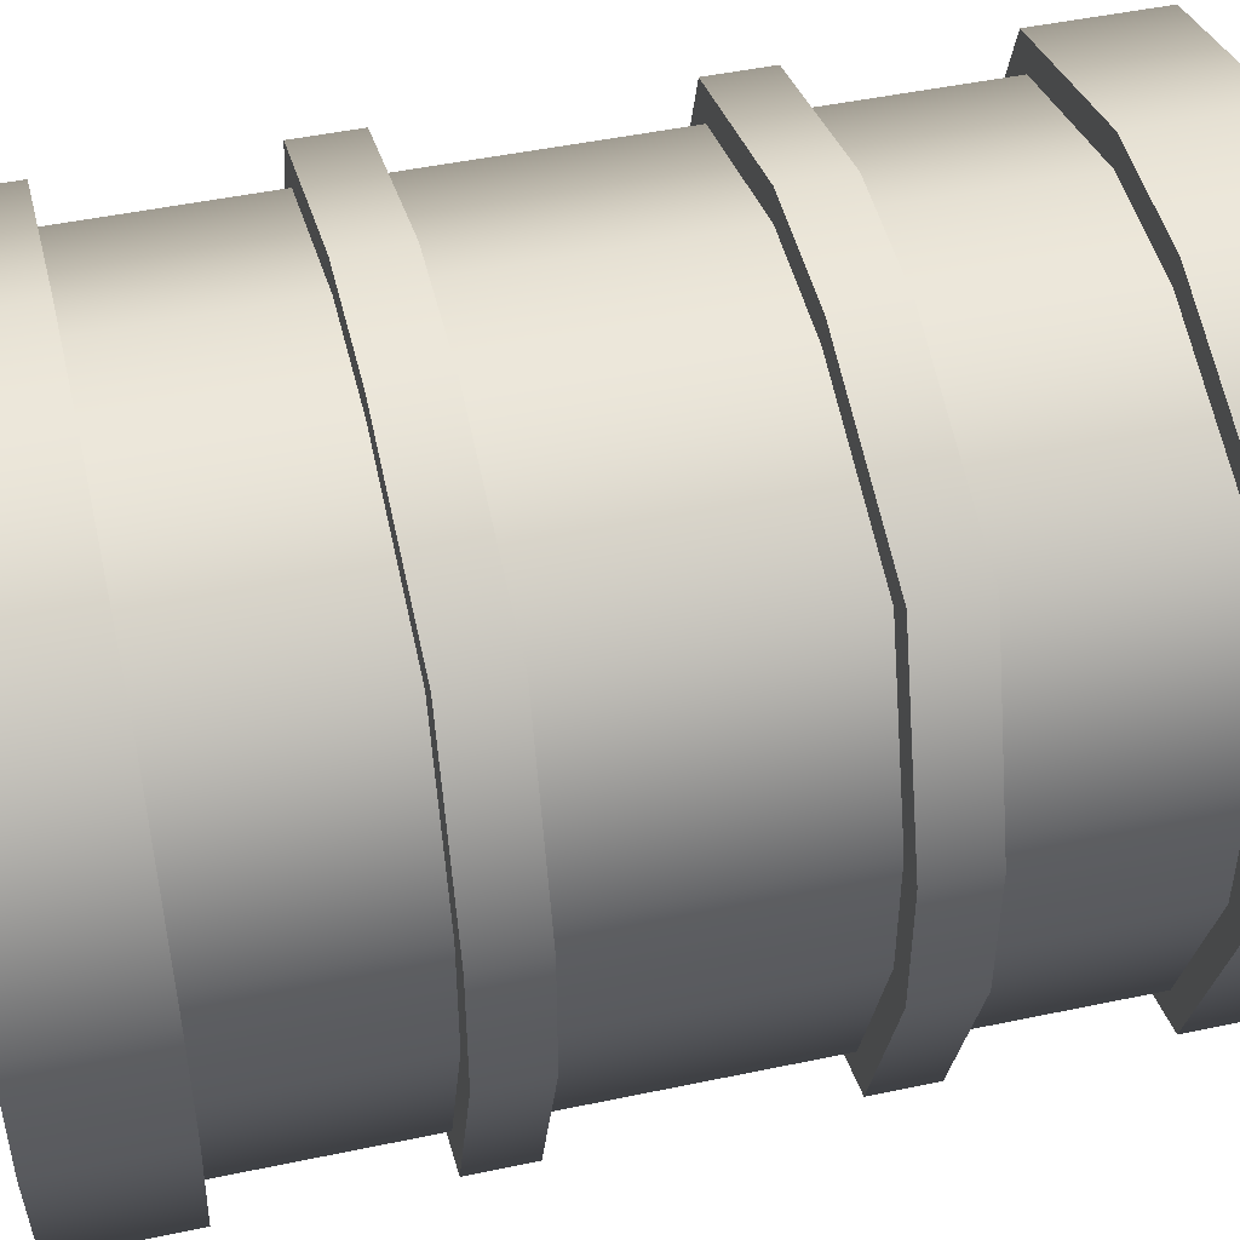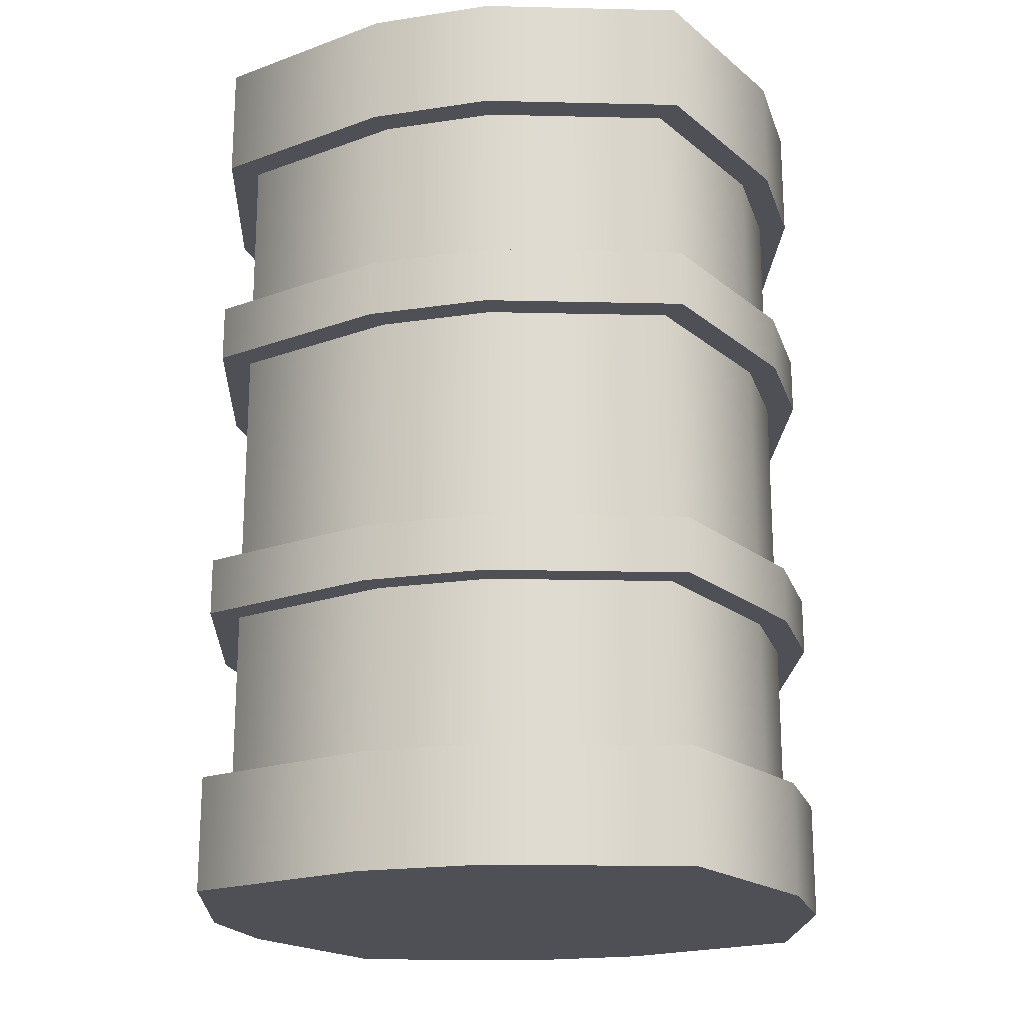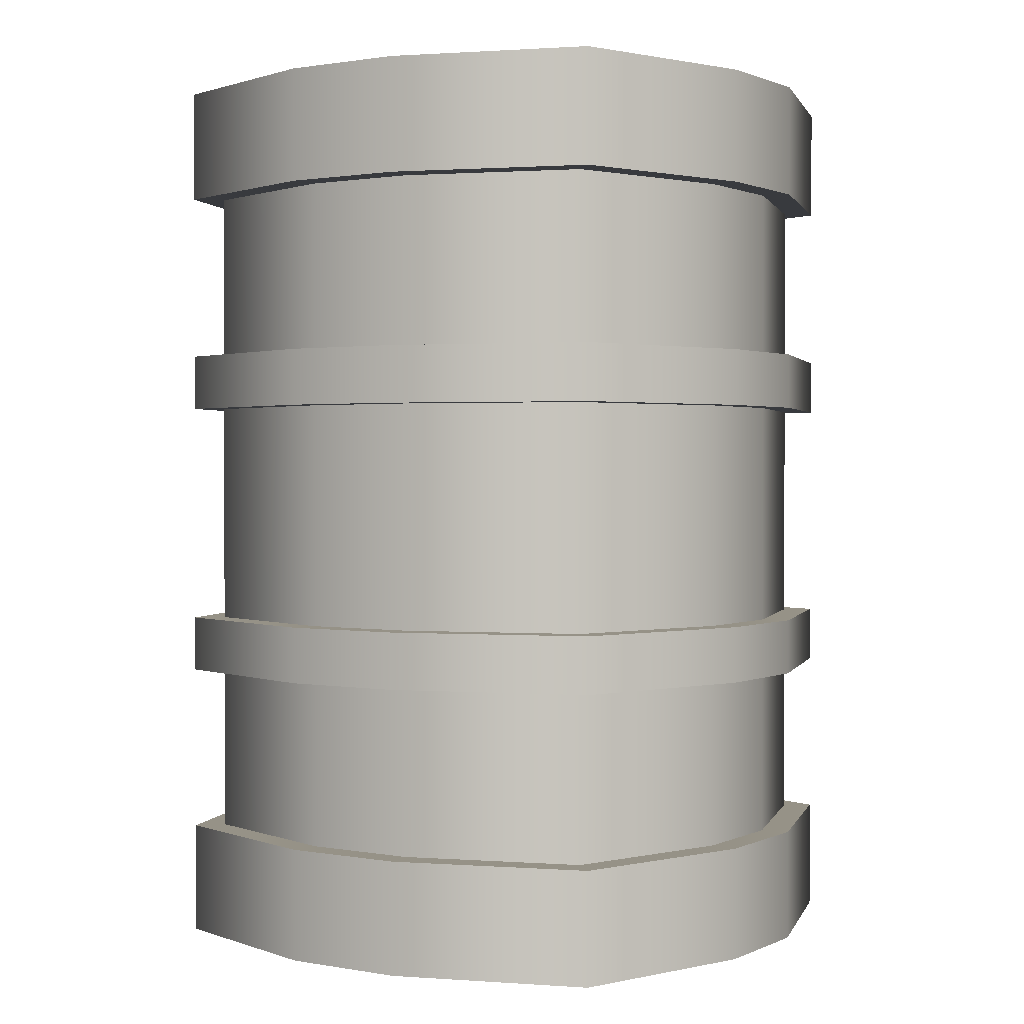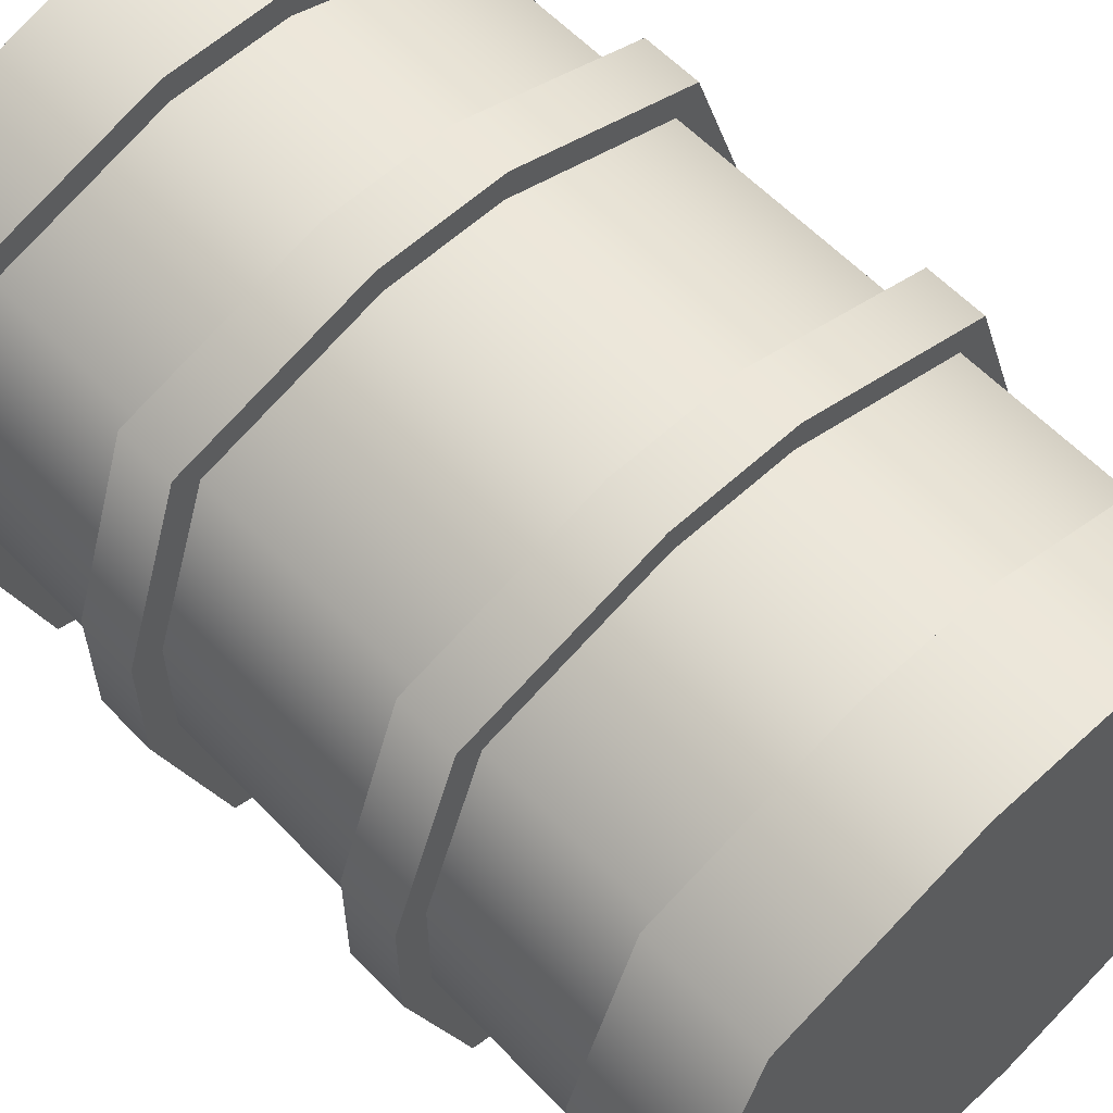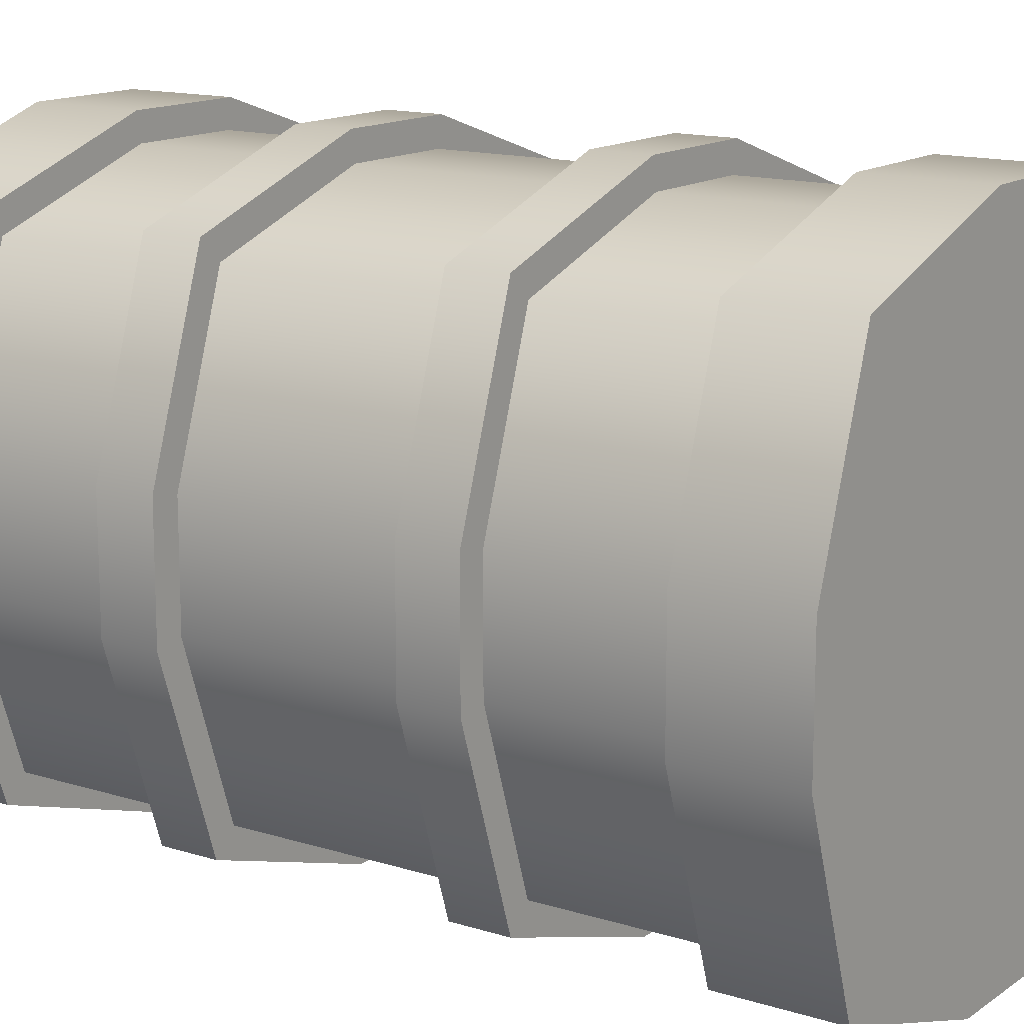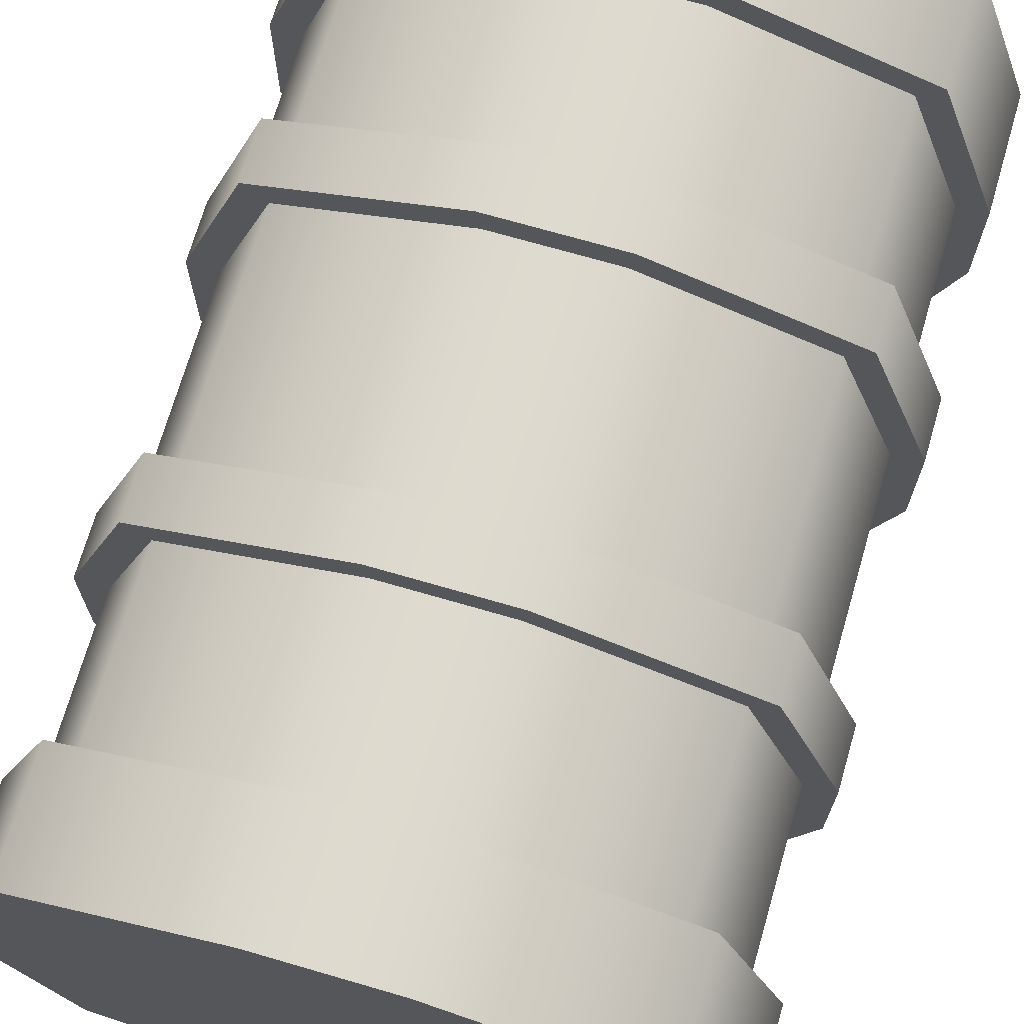
<metadata>
{"format":"obj","ext":"obj","renderer":"f3d","projection":"perspective","resolution":1024,"background":"white","views":[{"elev":47.9,"azim":76.7,"up":"+Z"},{"elev":-19.4,"azim":-74.1,"up":"+Y"},{"elev":1.1,"azim":-147.0,"up":"+Y"},{"elev":59.5,"azim":-43.3,"up":"+Z"},{"elev":14.2,"azim":-55.5,"up":"+Z"},{"elev":71.0,"azim":16.2,"up":"+Z"}]}
</metadata>
<code>
g barrel
v 0.02324 0 0.1182
v -0.02324 0 0.1182
v 0.02324 0.043 0.1182
v -0.02324 0.043 0.1182
v 0.1182 0 0.02324
v 0.1182 0 -0.02324
v 0.0945 0 0.0945
v 0.0945 0 -0.0945
v 0.02324 0 -0.1182
v -0.02324 0 -0.1182
v -0.0945 0 0.0945
v -0.0945 0 -0.0945
v -0.1182 0 0.02324
v -0.1182 0 -0.02324
v -0.1182 0.043 -0.02324
v -0.1182 0.043 0.02324
v 0.0945 0.043 0.0945
v 0.1182 0.043 -0.02324
v 0.1182 0.043 0.02324
v -0.0945 0.043 -0.0945
v -0.0945 0.043 0.0945
v 0.0945 0.043 -0.0945
v -0.02324 0.043 -0.1182
v 0.02324 0.043 -0.1182
v 0.0945 0.344 -0.0945
v 0.0945 0.301 -0.0945
v 0.1182 0.344 -0.02324
v 0.1182 0.301 -0.02324
v -0.09675 0.344 0.01976
v -0.09675 0.3332 0.01976
v -0.0775 0.344 0.0775
v -0.0775 0.3332 0.0775
v 0.09675 0.3332 -0.01976
v 0.09675 0.3332 0.01976
v 0.0775 0.3332 -0.0775
v 0.0775 0.3332 0.0775
v 0.01976 0.3332 -0.09675
v 0.01976 0.3332 0.09675
v -0.01976 0.3332 0.09675
v -0.01976 0.3332 -0.09675
v -0.03225 0.3332 -0.01075
v -0.0775 0.3332 -0.0775
v -0.03225 0.3332 0.01075
v -0.043 0.3332 -0.0215
v -0.0645 0.3332 -0.0215
v -0.043 0.3332 0.0215
v -0.07525 0.3332 -0.01075
v -0.0645 0.3332 0.0215
v -0.07525 0.3332 0.01075
v -0.09675 0.3332 -0.01976
v 0.02324 0.301 0.1182
v -0.02324 0.301 0.1182
v 0.02324 0.344 0.1182
v -0.02324 0.344 0.1182
v -0.0945 0.301 0.0945
v -0.0945 0.344 0.0945
v -0.01976 0.344 0.09675
v 0.09675 0.344 0.01976
v 0.0775 0.344 0.0775
v -0.0945 0.301 -0.0945
v -0.0945 0.344 -0.0945
v -0.1182 0.301 -0.02324
v -0.1182 0.344 -0.02324
v 0.1182 0.344 0.02324
v 0.1182 0.301 0.02324
v 0.09675 0.344 -0.01976
v 0.0775 0.344 -0.0775
v 0.02324 0.344 -0.1182
v 0.0945 0.344 0.0945
v 0.01976 0.344 -0.09675
v 0.01976 0.344 0.09675
v -0.02324 0.344 -0.1182
v -0.01976 0.344 -0.09675
v -0.0775 0.344 -0.0775
v -0.09675 0.344 -0.01976
v -0.1182 0.344 0.02324
v 0.0945 0.301 0.0945
v -0.02324 0.301 -0.1182
v 0.02324 0.301 -0.1182
v -0.1182 0.301 0.02324
v 0.1075 0.301 0.0215
v 0.086 0.301 0.086
v 0.1075 0.301 -0.0215
v 0.0215 0.301 0.1075
v 0.086 0.301 -0.086
v 0.0215 0.301 -0.1075
v -0.0215 0.301 0.1075
v -0.086 0.301 0.086
v -0.1075 0.301 0.0215
v -0.0215 0.301 -0.1075
v -0.086 0.301 -0.086
v -0.1075 0.301 -0.0215
v 0.1075 0.043 -0.0215
v 0.1075 0.043 0.0215
v 0.086 0.043 -0.086
v 0.086 0.043 0.086
v 0.0215 0.043 -0.1075
v 0.0215 0.043 0.1075
v -0.0215 0.043 -0.1075
v -0.086 0.043 -0.086
v -0.1075 0.043 -0.0215
v -0.0215 0.043 0.1075
v -0.086 0.043 0.086
v -0.1075 0.043 0.0215
v 0.1182 0.129 -0.02324
v 0.1182 0.129 0.02324
v 0.0945 0.129 -0.0945
v 0.1075 0.129 -0.0215
v 0.1075 0.129 0.0215
v 0.086 0.129 -0.086
v 0.0945 0.129 0.0945
v 0.02324 0.129 -0.1182
v 0.086 0.129 0.086
v 0.0215 0.129 -0.1075
v 0.02324 0.129 0.1182
v 0.0215 0.129 0.1075
v -0.02324 0.129 -0.1182
v -0.0215 0.129 -0.1075
v -0.086 0.129 -0.086
v -0.0945 0.129 -0.0945
v -0.1075 0.129 -0.0215
v -0.1182 0.129 -0.02324
v -0.02324 0.129 0.1182
v -0.0215 0.129 0.1075
v -0.086 0.129 0.086
v -0.0945 0.129 0.0945
v -0.1075 0.129 0.0215
v -0.1182 0.129 0.02324
v 0.1182 0.215 0.02324
v 0.1182 0.215 -0.02324
v 0.0945 0.215 0.0945
v 0.1075 0.215 0.0215
v 0.086 0.215 0.086
v 0.1075 0.215 -0.0215
v 0.02324 0.215 0.1182
v 0.0945 0.215 -0.0945
v 0.0215 0.215 0.1075
v 0.086 0.215 -0.086
v 0.02324 0.215 -0.1182
v 0.0215 0.215 -0.1075
v -0.02324 0.215 0.1182
v -0.0215 0.215 0.1075
v -0.086 0.215 0.086
v -0.0945 0.215 0.0945
v -0.02324 0.215 -0.1182
v -0.0215 0.215 -0.1075
v -0.086 0.215 -0.086
v -0.0945 0.215 -0.0945
v -0.1075 0.215 -0.0215
v -0.1182 0.215 -0.02324
v -0.1075 0.215 0.0215
v -0.1182 0.215 0.02324
v 0.1182 0.2365 -0.02324
v 0.1182 0.2365 0.02324
v 0.0945 0.2365 -0.0945
v 0.1075 0.2365 -0.0215
v 0.1075 0.2365 0.0215
v 0.086 0.2365 -0.086
v 0.0945 0.2365 0.0945
v 0.02324 0.2365 -0.1182
v 0.086 0.2365 0.086
v 0.0215 0.2365 -0.1075
v 0.02324 0.2365 0.1182
v 0.0215 0.2365 0.1075
v -0.02324 0.2365 -0.1182
v -0.0215 0.2365 -0.1075
v -0.086 0.2365 -0.086
v -0.0945 0.2365 -0.0945
v -0.1075 0.2365 -0.0215
v -0.1182 0.2365 -0.02324
v -0.02324 0.2365 0.1182
v -0.0215 0.2365 0.1075
v -0.086 0.2365 0.086
v -0.0945 0.2365 0.0945
v -0.1075 0.2365 0.0215
v -0.1182 0.2365 0.02324
v 0.02324 0.1075 -0.1182
v 0.0945 0.1075 -0.0945
v -0.02324 0.1075 -0.1182
v 0.1182 0.1075 0.02324
v 0.0945 0.1075 0.0945
v -0.0945 0.1075 -0.0945
v -0.1182 0.1075 -0.02324
v 0.1182 0.1075 -0.02324
v -0.1182 0.1075 0.02324
v 0.1075 0.1075 0.0215
v 0.086 0.1075 0.086
v 0.1075 0.1075 -0.0215
v 0.02324 0.1075 0.1182
v 0.0215 0.1075 0.1075
v 0.086 0.1075 -0.086
v 0.0215 0.1075 -0.1075
v -0.02324 0.1075 0.1182
v -0.0215 0.1075 0.1075
v -0.086 0.1075 0.086
v -0.0945 0.1075 0.0945
v -0.0215 0.1075 -0.1075
v -0.086 0.1075 -0.086
v -0.1075 0.1075 -0.0215
v -0.1075 0.1075 0.0215
v -0.043 0.344 0.0215
v -0.0645 0.344 0.0215
v -0.07525 0.344 -0.01075
v -0.07525 0.344 0.01075
v -0.03225 0.344 -0.01075
v -0.03225 0.344 0.01075
v -0.0645 0.344 -0.0215
v -0.043 0.344 -0.0215
f 3 2 1
f 2 3 4
f 7 6 5
f 6 7 8
f 8 7 1
f 8 1 9
f 9 1 2
f 9 2 10
f 10 2 11
f 10 11 12
f 12 11 13
f 12 13 14
f 13 15 14
f 15 13 16
f 17 1 7
f 1 17 3
f 19 6 18
f 6 19 5
f 14 20 12
f 20 14 15
f 17 5 19
f 5 17 7
f 4 11 2
f 11 4 21
f 18 8 22
f 8 18 6
f 20 10 12
f 10 20 23
f 23 9 10
f 9 23 24
f 11 16 13
f 16 11 21
f 24 8 9
f 8 24 22
f 27 26 25
f 26 27 28
f 31 30 29
f 30 31 32
f 35 34 33
f 34 35 36
f 36 35 37
f 36 37 38
f 38 37 39
f 39 37 40
f 39 40 41
f 41 40 42
f 43 39 41
f 41 42 44
f 39 43 32
f 44 42 45
f 32 43 46
f 45 42 47
f 32 46 48
f 32 48 49
f 47 42 49
f 49 42 32
f 32 42 30
f 30 42 50
f 53 52 51
f 52 53 54
f 54 55 52
f 55 54 56
f 31 39 32
f 39 31 57
f 36 58 34
f 58 36 59
f 62 61 60
f 61 62 63
f 64 28 27
f 28 64 65
f 25 64 27
f 64 25 66
f 66 25 67
f 58 64 66
f 67 25 68
f 64 58 69
f 67 68 70
f 69 58 59
f 69 59 53
f 53 59 71
f 70 68 72
f 70 72 73
f 73 72 74
f 74 72 61
f 74 61 75
f 75 61 63
f 53 71 54
f 54 71 57
f 54 57 31
f 54 31 56
f 75 63 29
f 56 31 29
f 76 29 63
f 56 29 76
f 75 42 74
f 42 75 50
f 29 50 75
f 50 29 30
f 57 38 39
f 38 57 71
f 69 51 77
f 51 69 53
f 70 40 37
f 40 70 73
f 33 67 35
f 67 33 66
f 71 36 38
f 36 71 59
f 72 79 78
f 79 72 68
f 61 78 60
f 78 61 72
f 68 26 79
f 26 68 25
f 55 76 80
f 76 55 56
f 34 66 33
f 66 34 58
f 80 63 62
f 63 80 76
f 69 65 64
f 65 69 77
f 67 37 35
f 37 67 70
f 73 42 40
f 42 73 74
f 77 28 65
f 28 77 81
f 81 77 82
f 83 28 81
f 82 77 51
f 28 83 26
f 82 51 84
f 26 83 85
f 26 85 79
f 79 85 86
f 84 51 52
f 84 52 87
f 87 52 88
f 88 52 55
f 88 55 89
f 89 55 80
f 79 86 78
f 78 86 90
f 78 90 91
f 78 91 60
f 89 80 92
f 60 91 92
f 62 92 80
f 60 92 62
f 22 19 18
f 19 22 93
f 19 93 94
f 93 22 95
f 94 17 19
f 95 22 24
f 17 94 96
f 95 24 97
f 17 96 3
f 3 96 98
f 97 24 23
f 97 23 99
f 99 23 100
f 100 23 20
f 100 20 101
f 101 20 15
f 3 98 4
f 4 98 102
f 4 102 103
f 4 103 21
f 101 15 104
f 21 103 104
f 16 104 15
f 21 104 16
f 107 106 105
f 106 107 108
f 106 108 109
f 108 107 110
f 109 111 106
f 110 107 112
f 111 109 113
f 110 112 114
f 111 113 115
f 115 113 116
f 114 112 117
f 114 117 118
f 118 117 119
f 119 117 120
f 119 120 121
f 121 120 122
f 115 116 123
f 123 116 124
f 123 124 125
f 123 125 126
f 121 122 127
f 126 125 127
f 128 127 122
f 126 127 128
f 131 130 129
f 130 131 132
f 132 131 133
f 134 130 132
f 133 131 135
f 130 134 136
f 133 135 137
f 136 134 138
f 136 138 139
f 139 138 140
f 137 135 141
f 137 141 142
f 142 141 143
f 143 141 144
f 139 140 145
f 145 140 146
f 145 146 147
f 145 147 148
f 148 147 149
f 148 149 150
f 143 144 151
f 150 149 151
f 151 144 152
f 150 151 152
f 155 154 153
f 154 155 156
f 154 156 157
f 156 155 158
f 157 159 154
f 158 155 160
f 159 157 161
f 158 160 162
f 159 161 163
f 163 161 164
f 162 160 165
f 162 165 166
f 166 165 167
f 167 165 168
f 167 168 169
f 169 168 170
f 163 164 171
f 171 164 172
f 171 172 173
f 171 173 174
f 169 170 175
f 174 173 175
f 176 175 170
f 174 175 176
f 112 178 177
f 178 112 107
f 117 177 179
f 177 117 112
f 111 180 106
f 180 111 181
f 120 179 182
f 179 120 117
f 183 120 182
f 120 183 122
f 105 178 107
f 178 105 184
f 185 122 183
f 122 185 128
f 181 184 180
f 184 181 186
f 186 181 187
f 188 184 186
f 187 181 189
f 184 188 178
f 187 189 190
f 178 188 191
f 178 191 177
f 177 191 192
f 190 189 193
f 190 193 194
f 194 193 195
f 195 193 196
f 177 192 179
f 179 192 197
f 179 197 198
f 179 198 182
f 182 198 199
f 182 199 183
f 195 196 200
f 183 199 200
f 200 196 185
f 183 200 185
f 106 184 105
f 184 106 180
f 111 189 181
f 189 111 115
f 123 196 193
f 196 123 126
f 196 128 185
f 128 196 126
f 115 193 189
f 193 115 123
f 187 98 96
f 98 187 190
f 194 103 102
f 103 194 195
f 186 96 94
f 96 186 187
f 198 99 100
f 99 198 197
f 104 195 200
f 195 104 103
f 190 102 98
f 102 190 194
f 188 95 191
f 95 188 93
f 104 199 101
f 199 104 200
f 192 95 97
f 95 192 191
f 188 94 93
f 94 188 186
f 101 198 100
f 198 101 199
f 197 97 99
f 97 197 192
f 171 144 141
f 144 171 174
f 150 168 148
f 168 150 170
f 168 145 148
f 145 168 165
f 159 135 131
f 135 159 163
f 152 170 150
f 170 152 176
f 160 136 139
f 136 160 155
f 154 130 153
f 130 154 129
f 165 139 145
f 139 165 160
f 163 141 135
f 141 163 171
f 153 136 155
f 136 153 130
f 144 176 152
f 176 144 174
f 159 129 154
f 129 159 131
f 175 92 169
f 92 175 89
f 173 89 175
f 89 173 88
f 87 173 172
f 173 87 88
f 81 156 83
f 156 81 157
f 86 158 162
f 158 86 85
f 82 157 81
f 157 82 161
f 83 158 85
f 158 83 156
f 167 92 91
f 92 167 169
f 91 166 167
f 166 91 90
f 82 164 161
f 164 82 84
f 84 172 164
f 172 84 87
f 90 162 166
f 162 90 86
f 201 48 46
f 48 201 202
f 49 203 47
f 203 49 204
f 206 41 205
f 41 206 43
f 207 44 45
f 44 207 208
f 208 206 205
f 206 208 201
f 201 208 207
f 201 207 202
f 202 207 203
f 202 203 204
f 205 44 208
f 44 205 41
f 47 207 45
f 207 47 203
f 48 204 49
f 204 48 202
f 201 43 206
f 43 201 46
f 146 114 118
f 114 146 140
f 142 125 124
f 125 142 143
f 137 124 116
f 124 137 142
f 132 108 134
f 108 132 109
f 134 110 138
f 110 134 108
f 133 109 132
f 109 133 113
f 125 151 127
f 151 125 143
f 127 149 121
f 149 127 151
f 133 116 113
f 116 133 137
f 147 118 119
f 118 147 146
f 121 147 119
f 147 121 149
f 140 110 114
f 110 140 138

</code>
